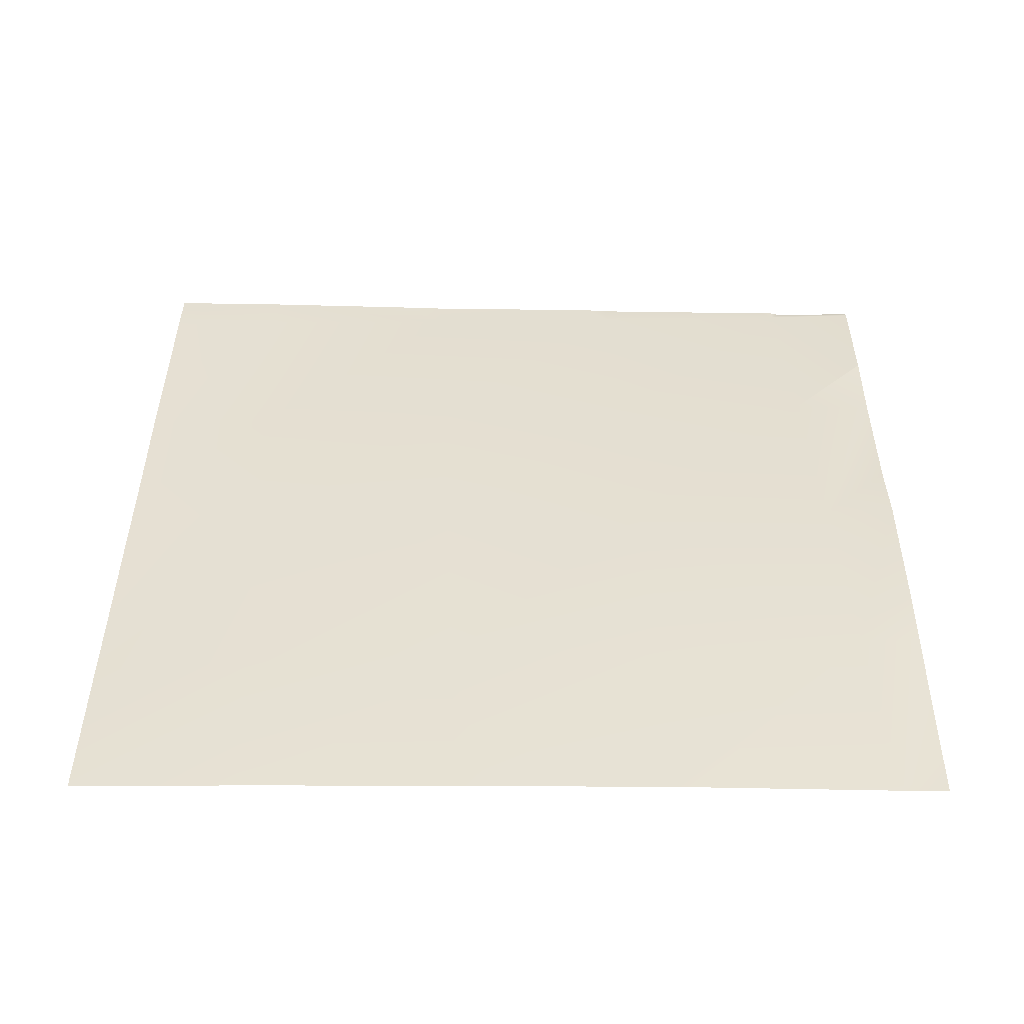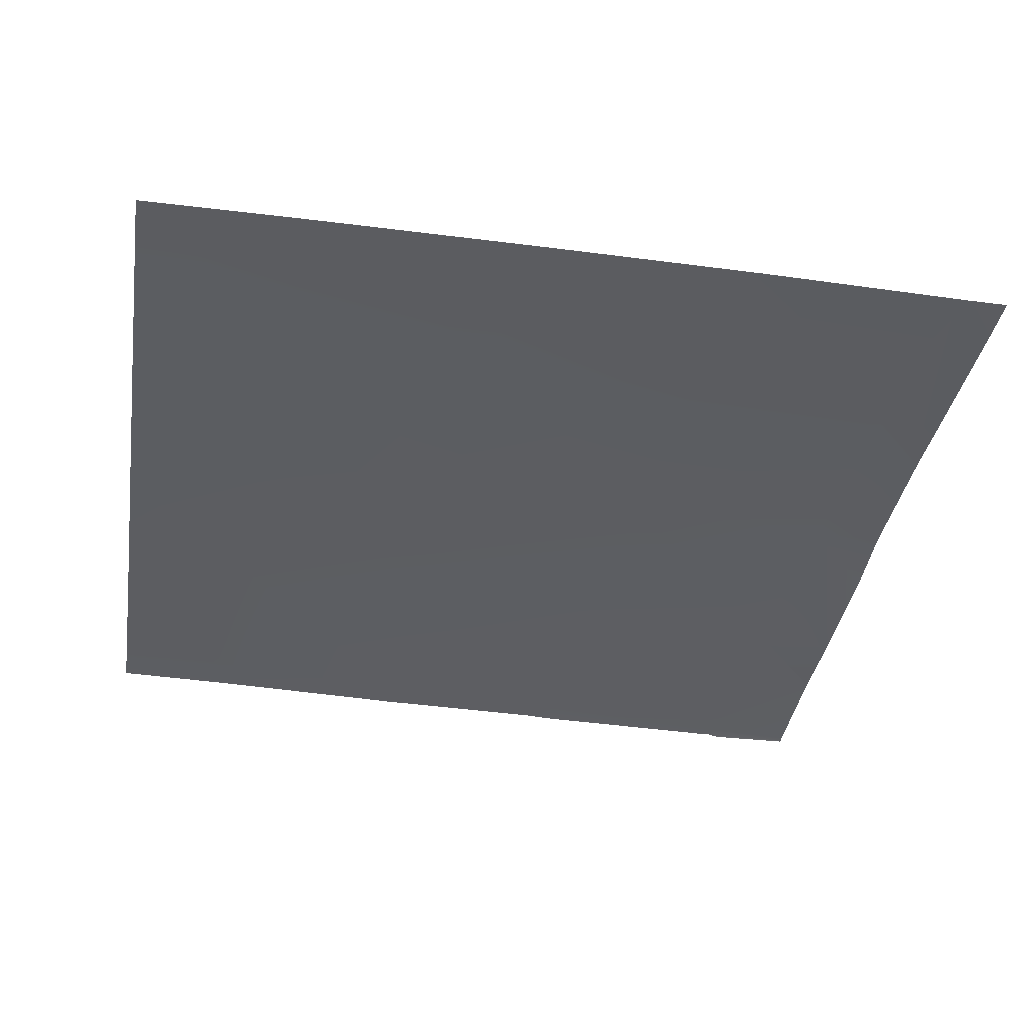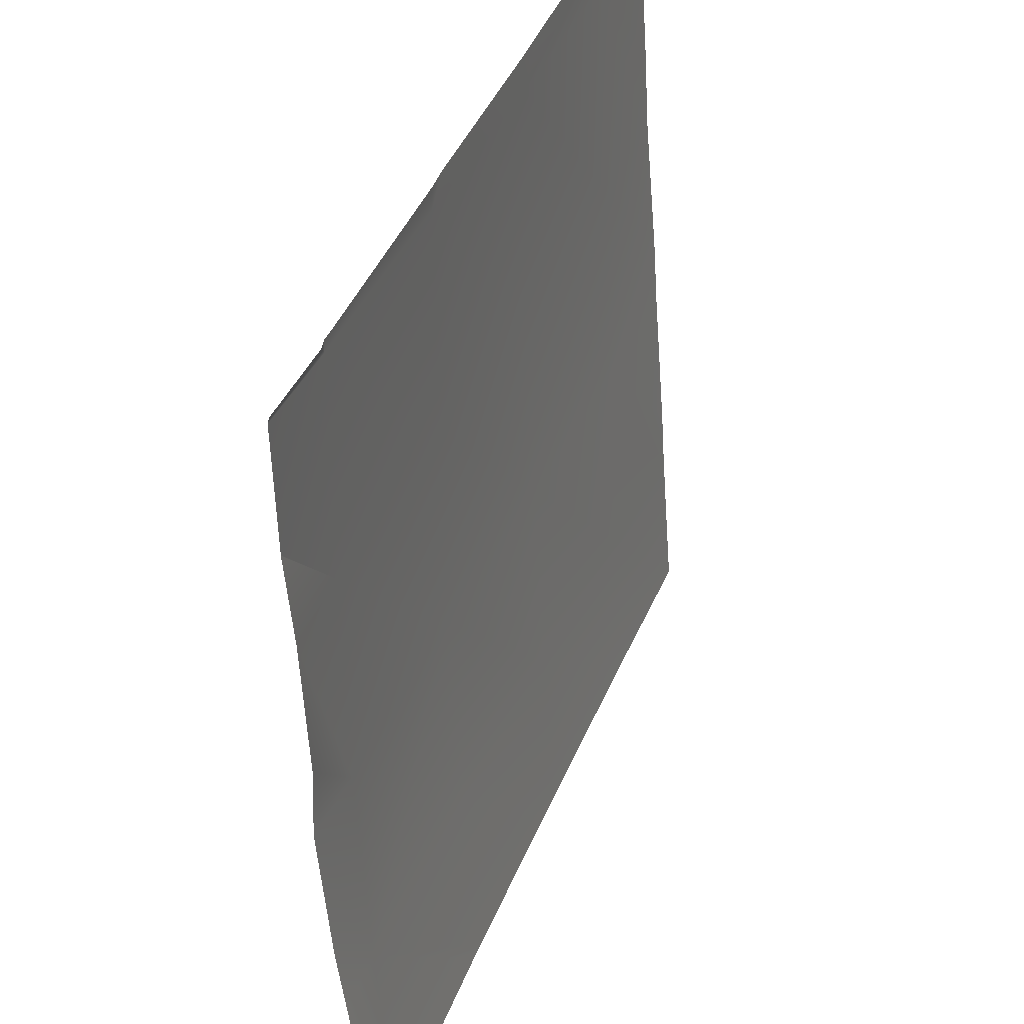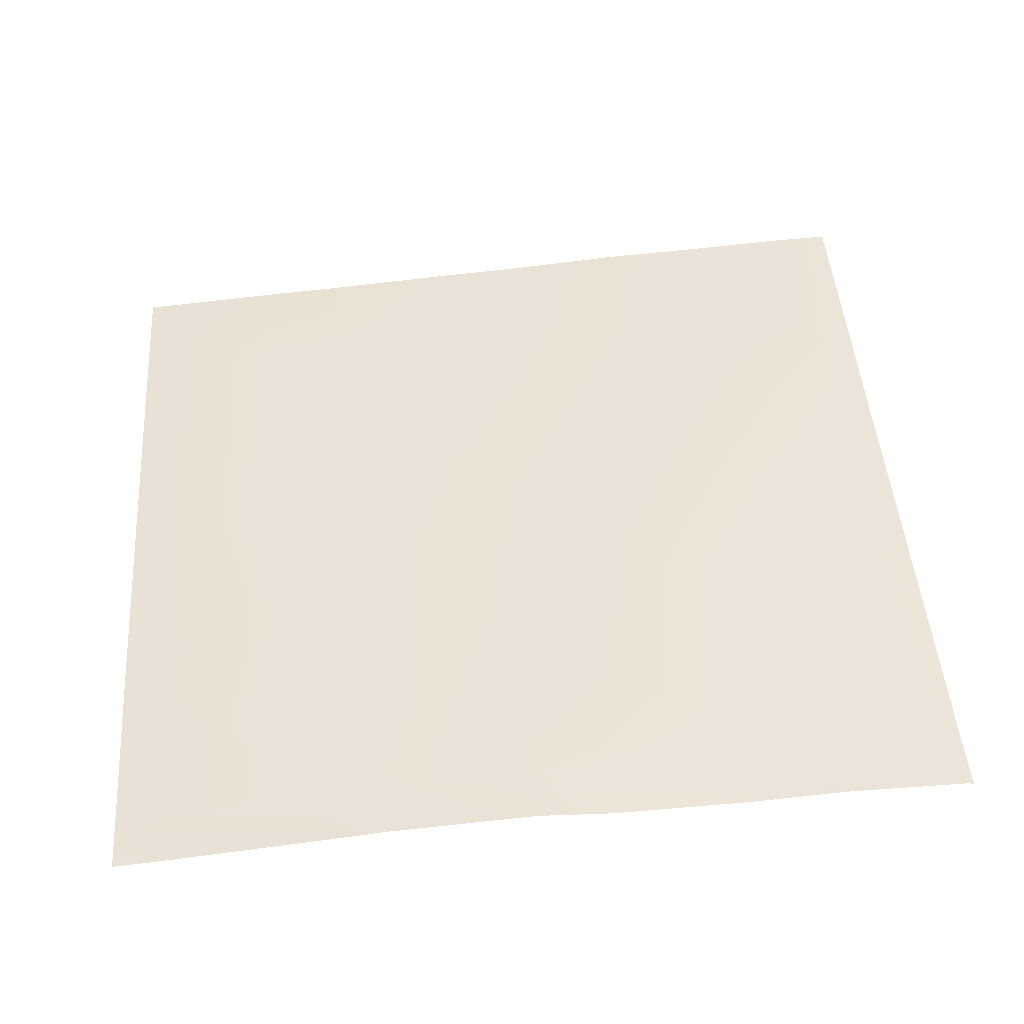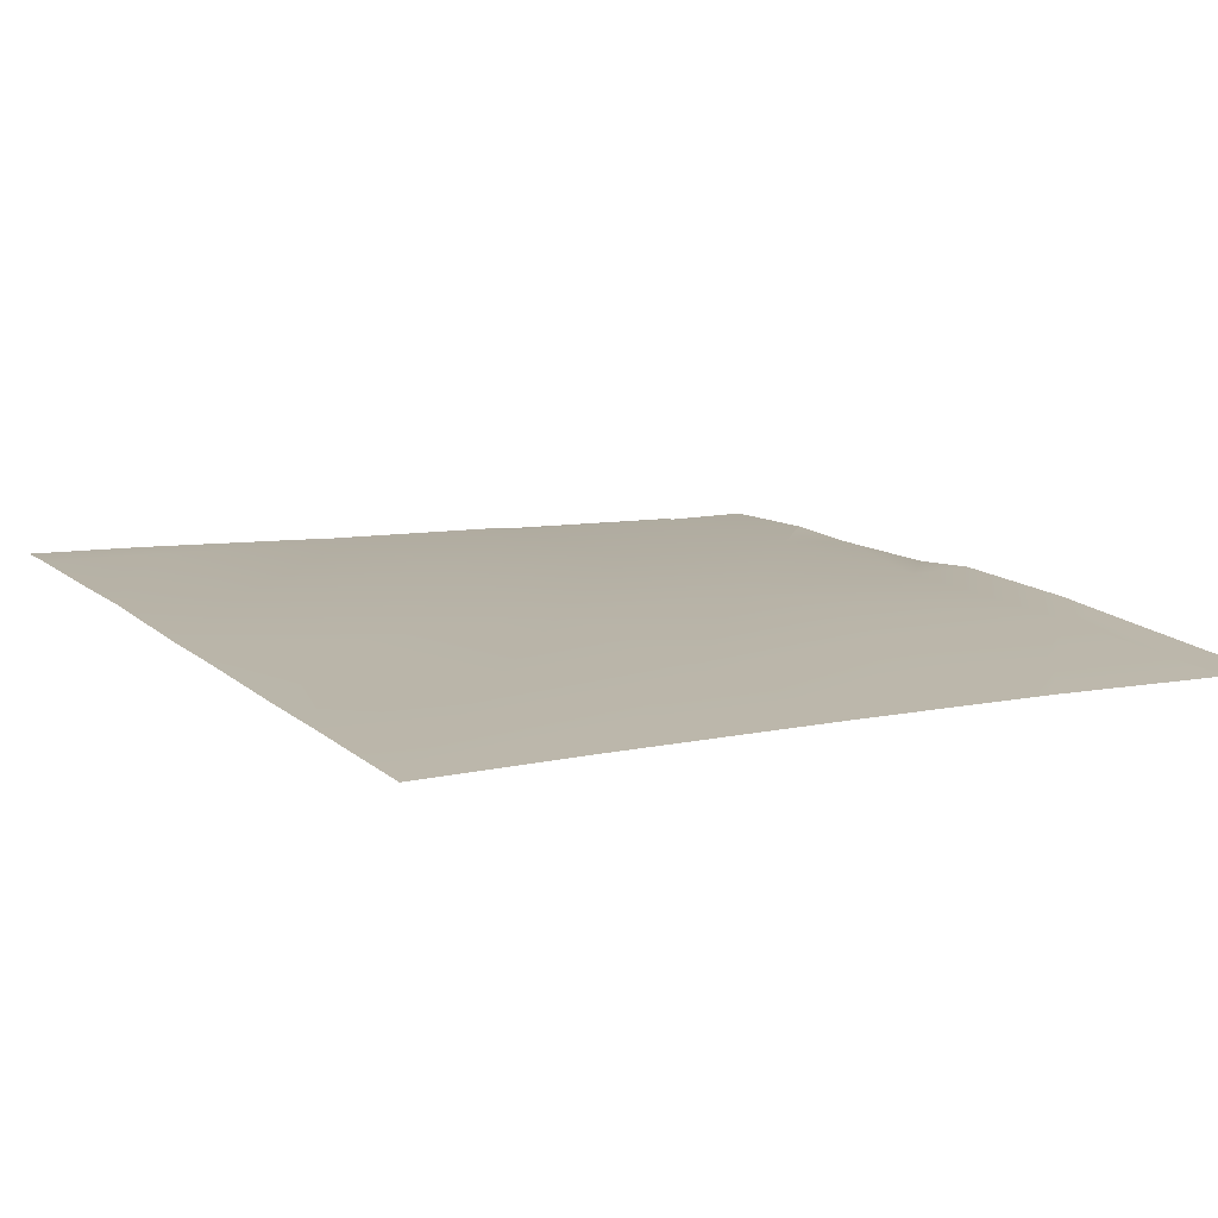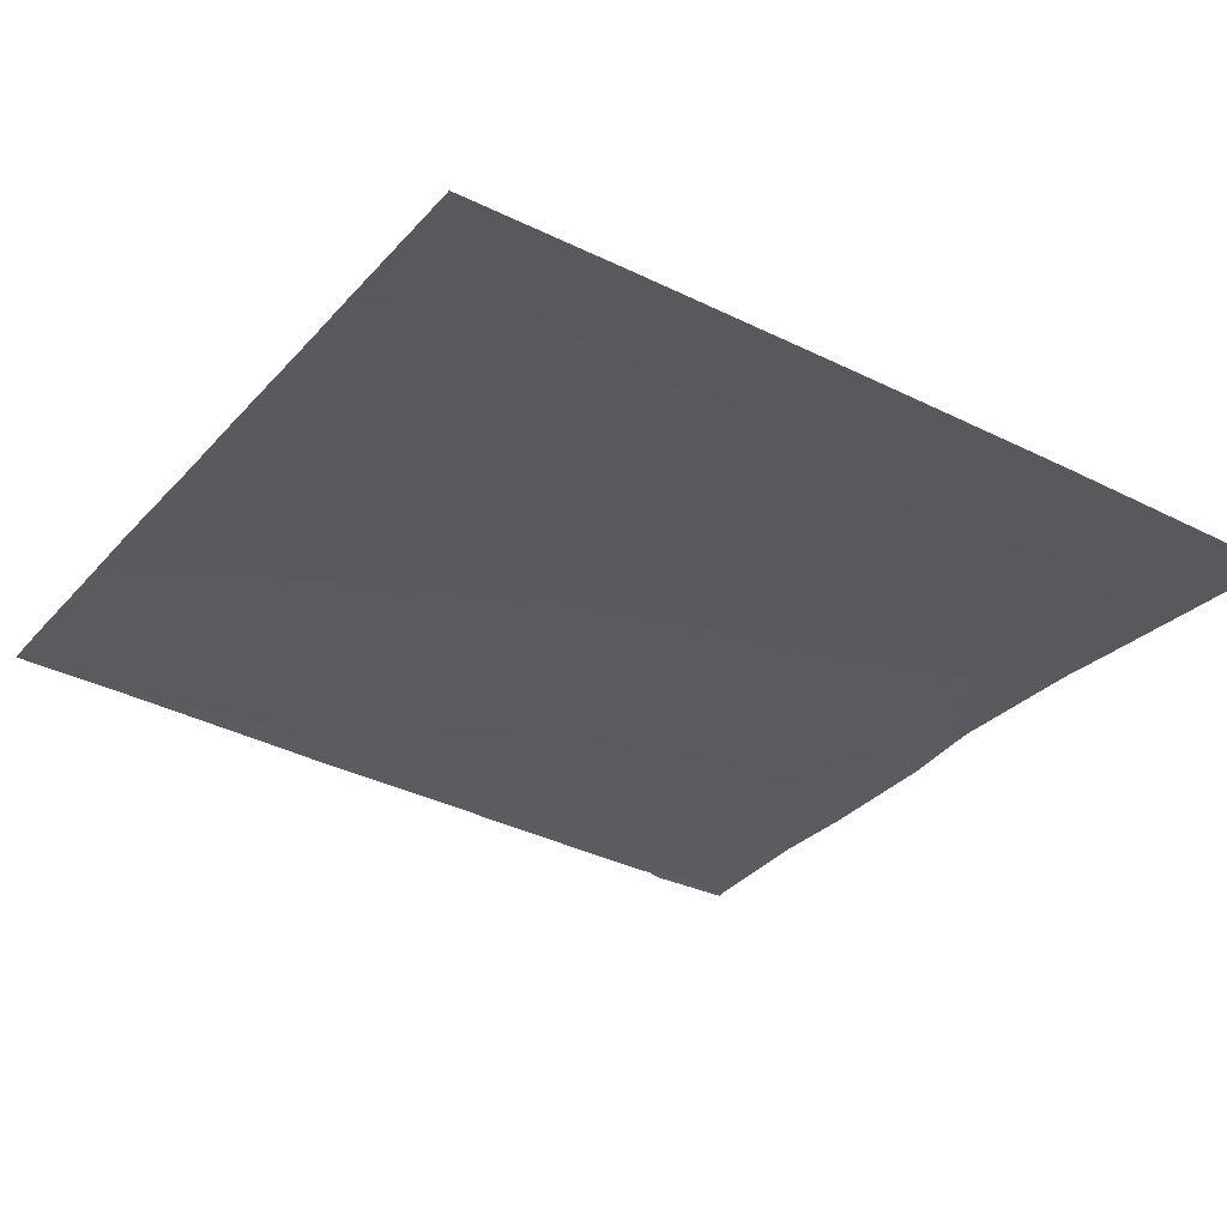
<metadata>
{"format":"obj","ext":"obj","renderer":"f3d","projection":"perspective","resolution":1024,"background":"white","views":[{"elev":34.4,"azim":-179.5,"up":"+Y"},{"elev":-40.4,"azim":170.8,"up":"+Y"},{"elev":40.9,"azim":-69.2,"up":"+Z"},{"elev":45.8,"azim":-94.2,"up":"+Y"},{"elev":9.1,"azim":149.4,"up":"+Y"},{"elev":-35.0,"azim":146.6,"up":"+Y"}]}
</metadata>
<code>
v 20 2.168 -31.78
v 20.2 2.147 -32
v 20 2.147 -32
v 20 2.292 -30.72
v 20.29 2.26 -31.04
v 20 2.255 -31.03
v 20 2.329 -29.66
v 20.34 2.335 -30.05
v 20 2.345 -30.03
v 20 2.391 -28
v 20.45 2.394 -28.05
v 20 2.398 -28.03
v 20.4 2.383 -28
v 20 2.354 -29.03
v 20 2.388 -28.61
v 20.4 2.379 -29.05
v 21.24 2.162 -32
v 21.29 2.257 -31.1
v 21.15 2.162 -32
v 20.24 2.148 -32
v 22.1 2.163 -32
v 21.34 2.336 -30.1
v 21.39 2.375 -29.1
v 22.34 2.315 -30.15
v 21.45 2.406 -28.1
v 20 2.388 -28.61
v 22.28 2.248 -31.15
v 23.05 2.158 -32
v 22.24 2.162 -32
v 23.24 2.156 -32
v 23.28 2.235 -31.2
v 22.39 2.402 -29.15
v 23.33 2.303 -30.2
v 22.44 2.413 -28.16
v 23.39 2.372 -29.21
v 24 2.207 -31.24
v 24 2.228 -30.94
v 22.45 2.418 -28
v 21.56 2.41 -28
v 24 2.146 -32
v 24 2.146 -32
v 21.45 2.404 -28
v 20.51 2.394 -28
v 24 2.286 -30.24
v 23.44 2.433 -28.21
v 24 2.371 -29.24
v 24 2.396 -28.83
v 24 2.438 -28.24
v 24 2.311 -29.89
v 23.45 2.442 -28
v 22.62 2.423 -28
v 20.45 2.395 -28
v 24 2.446 -28.06
v 24 2.448 -28
f 1 2 3
f 4 5 6
f 7 8 9
f 10 11 12
f 10 13 11
f 14 15 16
f 17 5 18
f 17 19 5
f 20 5 19
f 17 18 21
f 18 5 22
f 6 2 1
f 6 5 2
f 5 20 2
f 14 8 7
f 14 16 8
f 8 16 22
f 23 16 11
f 16 23 22
f 22 23 24
f 23 11 25
f 5 8 22
f 26 16 15
f 26 11 16
f 26 12 11
f 27 18 22
f 9 5 4
f 9 8 5
f 28 29 27
f 30 27 31
f 30 28 27
f 22 24 27
f 21 27 29
f 21 18 27
f 32 23 25
f 24 23 32
f 24 32 33
f 32 25 34
f 32 34 35
f 24 33 31
f 36 33 37
f 36 31 33
f 32 35 33
f 27 24 31
f 38 25 39
f 38 34 25
f 40 30 31
f 40 41 30
f 42 11 43
f 42 25 11
f 40 31 36
f 37 33 44
f 45 35 34
f 46 45 47
f 46 35 45
f 47 45 48
f 46 49 35
f 49 33 35
f 49 44 33
f 50 34 51
f 50 45 34
f 43 11 52
f 51 34 38
f 39 25 42
f 48 45 53
f 53 50 54
f 53 45 50
f 52 11 13

</code>
